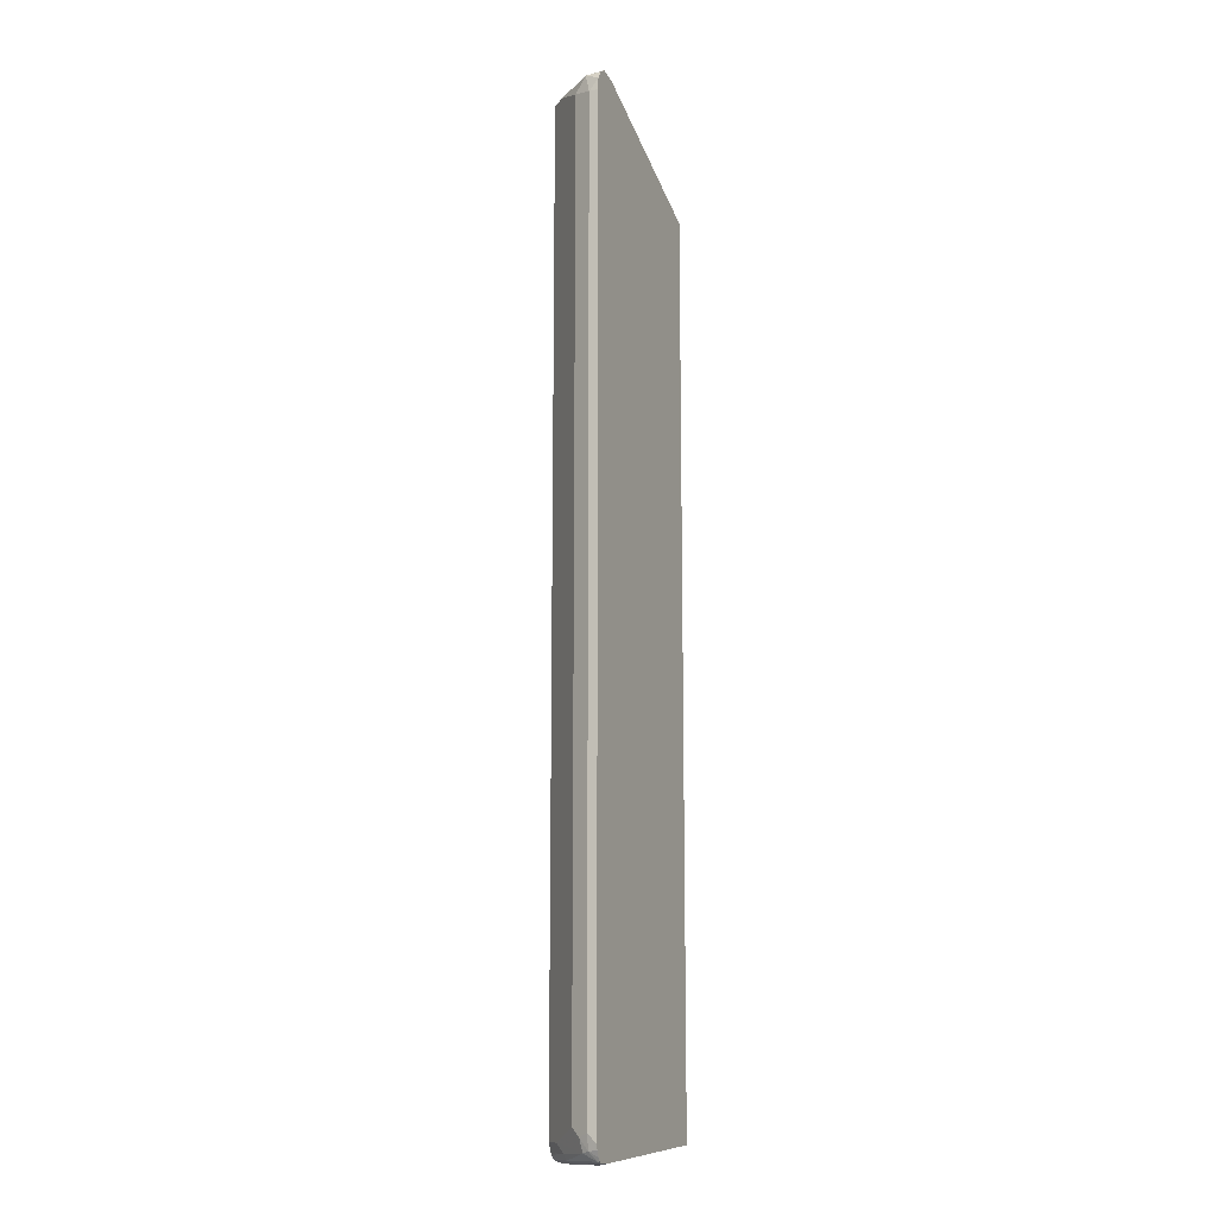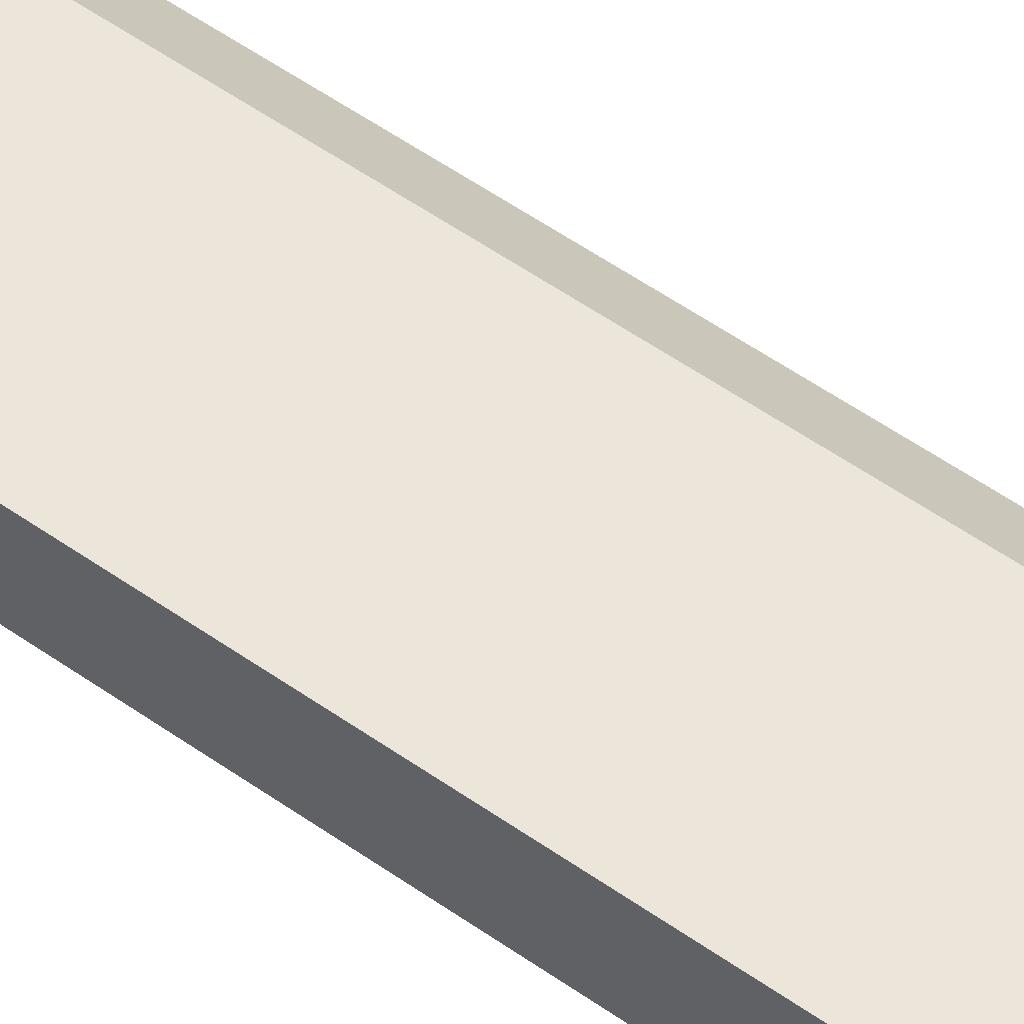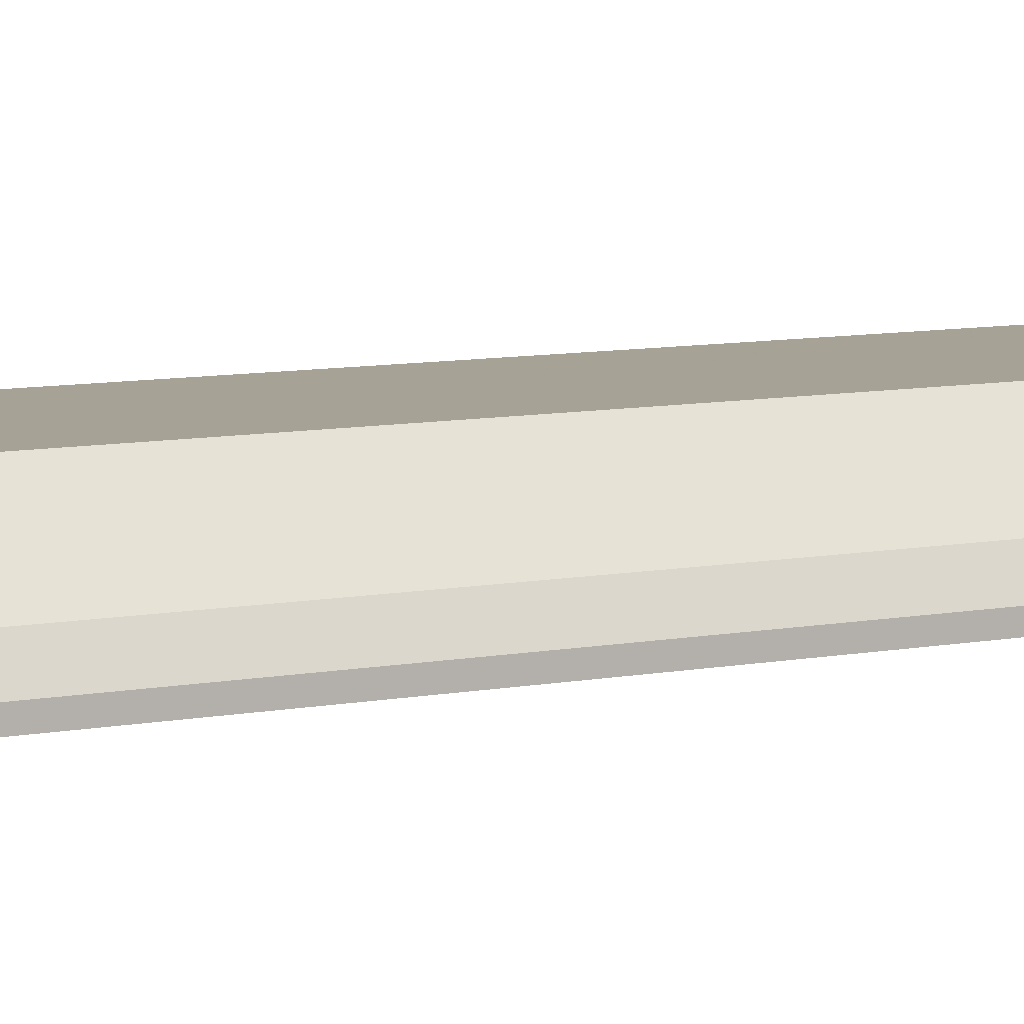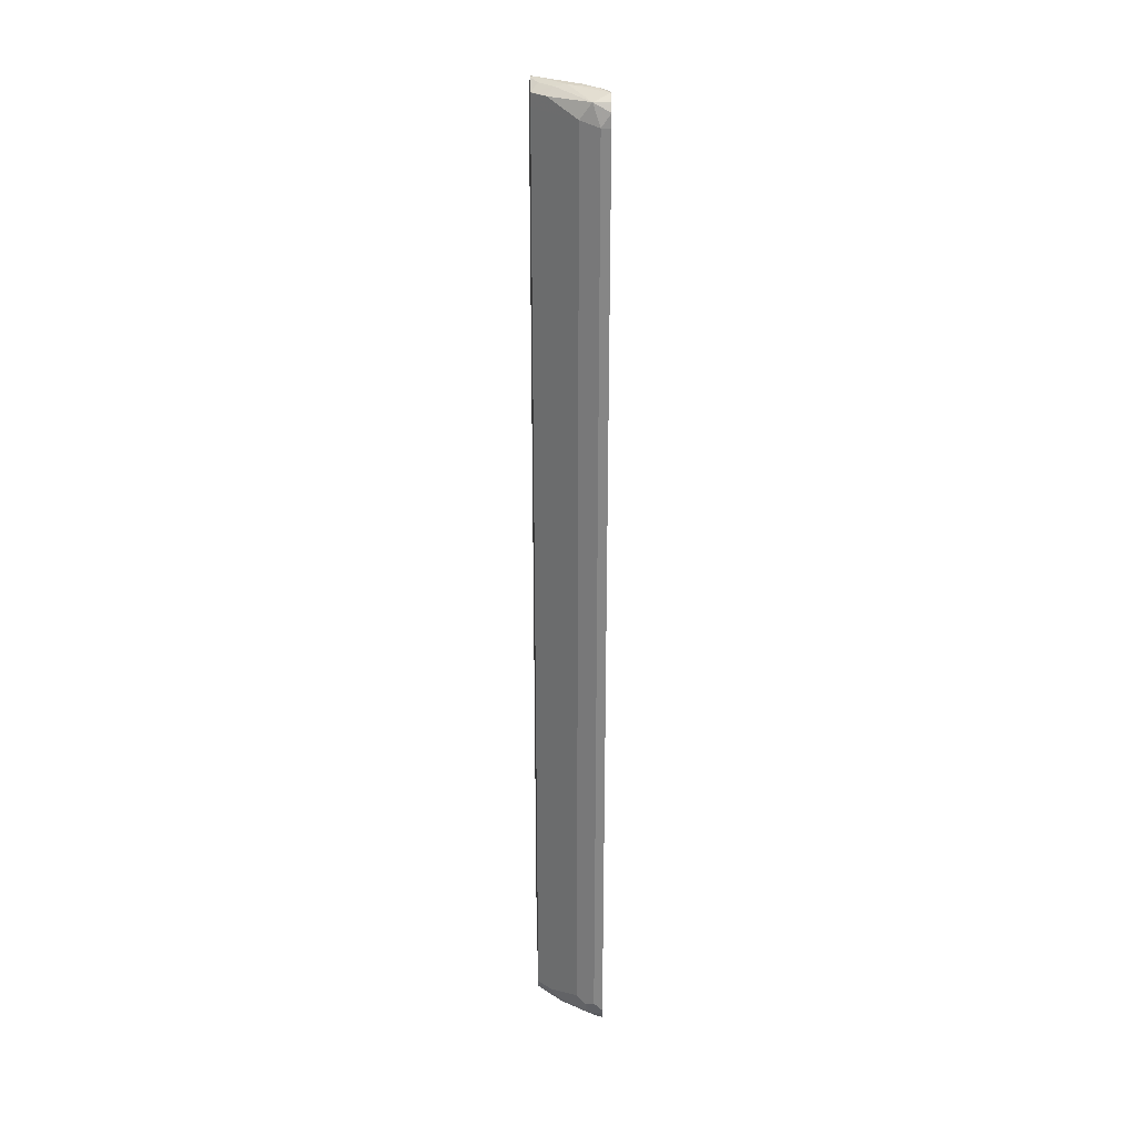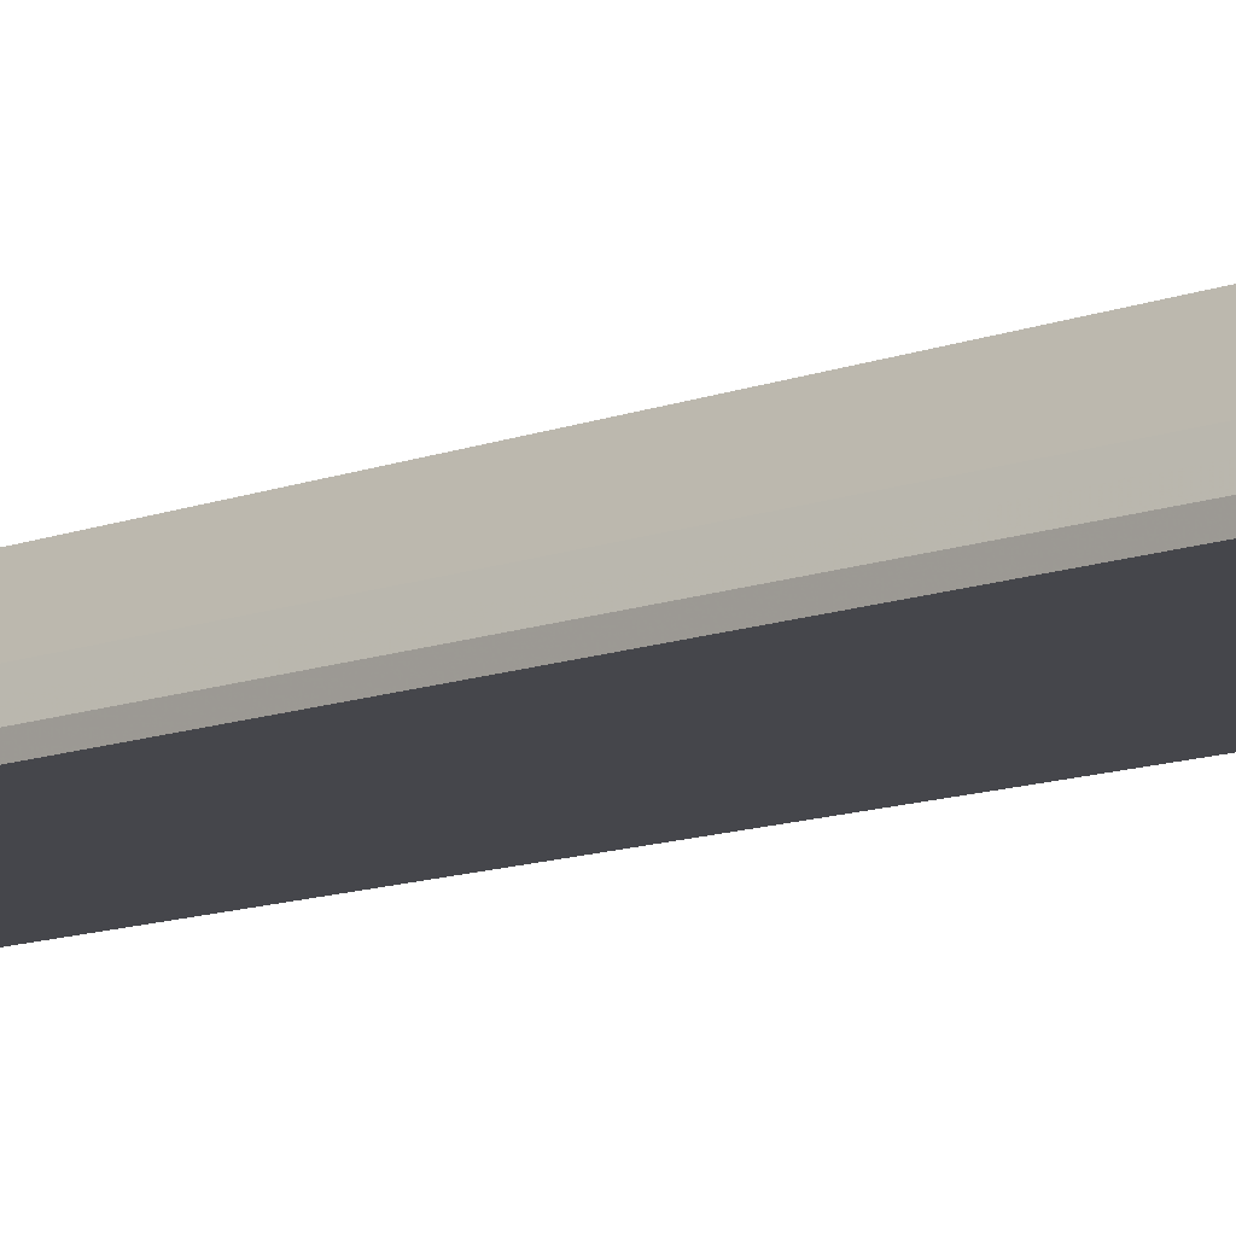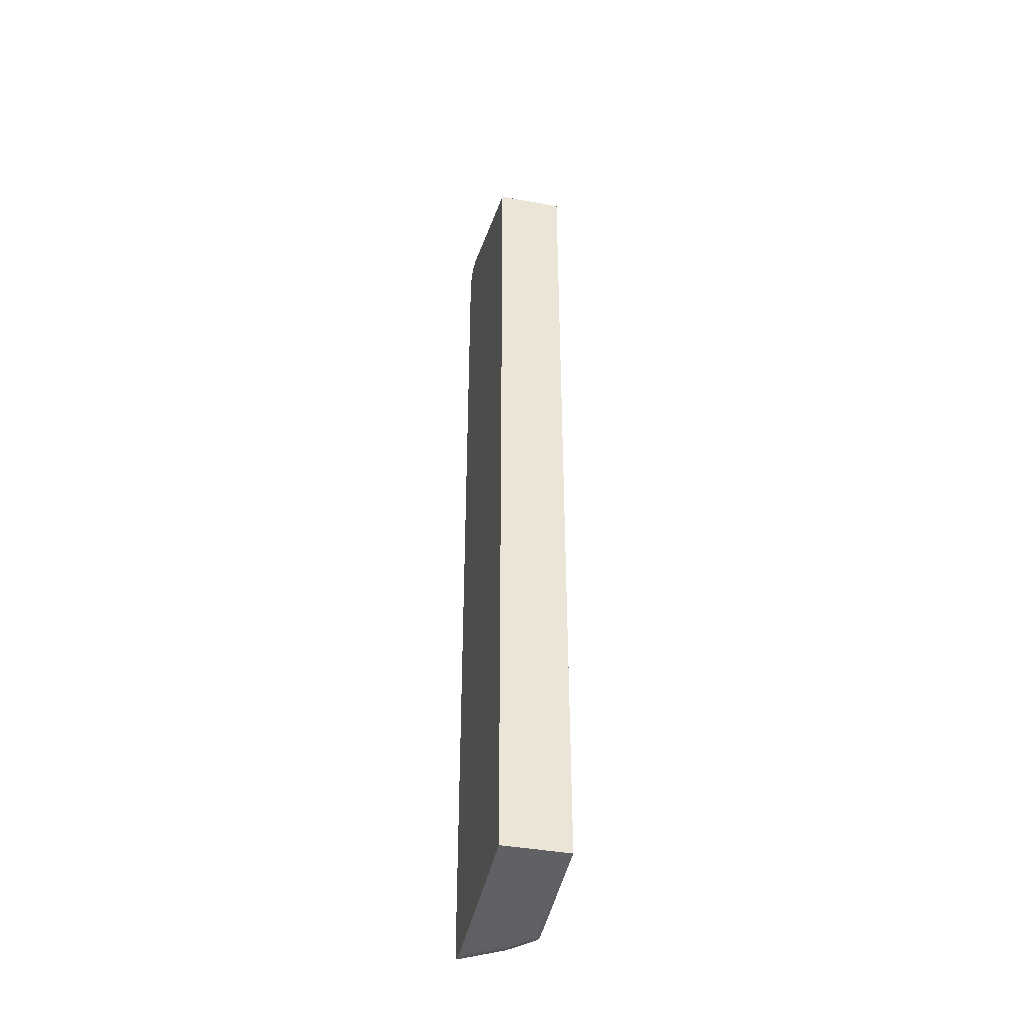
<metadata>
{"format":"obj","ext":"obj","renderer":"f3d","projection":"perspective","resolution":1024,"background":"white","views":[{"elev":-13.1,"azim":113.7,"up":"+Y"},{"elev":56.2,"azim":-53.7,"up":"+Z"},{"elev":6.3,"azim":54.1,"up":"+Z"},{"elev":28.1,"azim":88.4,"up":"+Y"},{"elev":-10.0,"azim":137.2,"up":"+Z"},{"elev":-41.5,"azim":-102.2,"up":"+Y"}]}
</metadata>
<code>
v 0.218 -0.604 0.4922
v 0.4385 -0.6186 0.4922
v 0.4363 -0.6209 0.5034
v 0.4195 -0.6209 0.5202
v 0.386 -0.6209 0.5705
v 0.218 -0.604 0.5705
v 0.218 0.5201 0.4922
v 0.4531 -0.6187 0.4922
v 0.4586 -0.6181 0.4922
v 0.4195 -0.6209 0.537
v 0.4279 -0.6166 0.5454
v 0.4111 -0.6166 0.5622
v 0.3916 -0.618 0.5762
v 0.386 -0.6187 0.5762
v 0.3714 -0.6186 0.5762
v 0.2181 -0.604 0.5762
v 0.218 -0.5984 0.5762
v 0.218 0.5201 0.5705
v 0.3635 0.6159 0.5762
v 0.4111 0.6166 0.5118
v 0.4279 0.6166 0.495
v 0.4308 0.6159 0.4922
v 0.4624 -0.6162 0.4922
v 0.4615 -0.6166 0.495
v 0.4013 -0.6118 0.5762
v 0.4615 -0.6083 0.5118
v 0.4307 -0.6096 0.5482
v 0.3971 -0.6159 0.5762
v 0.218 0.5145 0.5762
v 0.2181 0.5201 0.5762
v 0.3848 0.6197 0.5762
v 0.386 0.6209 0.5705
v 0.4195 0.6209 0.5202
v 0.4363 0.6209 0.5034
v 0.452 0.6197 0.4922
v 0.4647 -0.6123 0.4922
v 0.4657 -0.6062 0.5034
v 0.4139 -0.6096 0.5649
v 0.4083 -0.5985 0.5762
v 0.4643 -0.5928 0.5146
v 0.4587 -0.5816 0.5258
v 0.4251 -0.5984 0.5594
v 0.3999 0.618 0.5678
v 0.4082 0.6097 0.5762
v 0.4167 0.618 0.551
v 0.4195 0.6209 0.537
v 0.4586 0.6153 0.4922
v 0.4615 0.6124 0.5118
v 0.4685 -0.6047 0.4922
v 0.4698 -0.5985 0.4922
v 0.4698 -0.5872 0.5034
v 0.4083 -0.5816 0.5762
v 0.4643 0.5816 0.5146
v 0.4587 0.5928 0.5258
v 0.4083 0.6096 0.5762
v 0.4251 0.6096 0.5594
v 0.462 0.613 0.4922
v 0.4698 0.5872 0.5034
v 0.4688 0.6029 0.4922
v 0.4643 0.6096 0.4922
v 0.4698 0.5872 0.4922
v 0.4083 0.5928 0.5762
f 26 37 40
f 26 40 41
f 26 41 42
f 26 42 27
f 27 42 39
f 31 44 43
f 31 43 32
f 32 43 45
f 32 45 46
f 32 46 34
f 32 34 33
f 27 39 38
f 25 38 39
f 20 34 21
f 24 37 26
f 23 37 24
f 23 36 37
f 21 35 22
f 21 34 35
f 20 33 34
f 19 33 20
f 19 32 33
f 19 31 32
f 18 29 30
f 18 30 19
f 34 46 35
f 25 27 38
f 35 46 48
f 45 48 46
f 36 49 37
f 13 15 14
f 58 61 59
f 54 55 62
f 54 56 55
f 53 58 54
f 50 58 51
f 50 61 58
f 48 60 57
f 48 59 60
f 48 58 59
f 48 54 58
f 48 56 54
f 45 56 48
f 44 56 45
f 44 55 56
f 43 44 45
f 41 62 52
f 41 54 62
f 40 54 41
f 40 53 54
f 40 58 53
f 40 51 58
f 39 41 52
f 39 42 41
f 37 51 40
f 37 50 51
f 37 49 50
f 35 48 47
f 13 16 15
f 47 48 57
f 13 29 17
f 3 5 4
f 3 10 5
f 3 9 10
f 3 8 9
f 2 8 3
f 1 8 2
f 1 9 8
f 1 23 9
f 1 36 23
f 1 49 36
f 1 50 49
f 1 61 50
f 1 60 59
f 1 57 60
f 1 47 57
f 13 17 16
f 1 35 47
f 1 22 35
f 1 7 22
f 1 18 7
f 1 29 18
f 1 17 29
f 1 6 17
f 1 5 6
f 1 4 5
f 1 3 4
f 1 2 3
f 5 10 11
f 5 11 12
f 1 59 61
f 5 13 14
f 5 12 13
f 13 19 30
f 13 31 19
f 13 44 31
f 13 55 44
f 13 62 55
f 13 52 62
f 13 39 52
f 13 25 39
f 13 28 25
f 12 28 13
f 12 25 28
f 11 27 25
f 11 26 27
f 13 30 29
f 6 16 17
f 11 25 12
f 9 11 10
f 9 24 11
f 9 23 24
f 7 21 22
f 7 20 21
f 7 19 20
f 7 18 19
f 11 24 26
f 5 16 6
f 5 15 16
f 5 14 15

</code>
